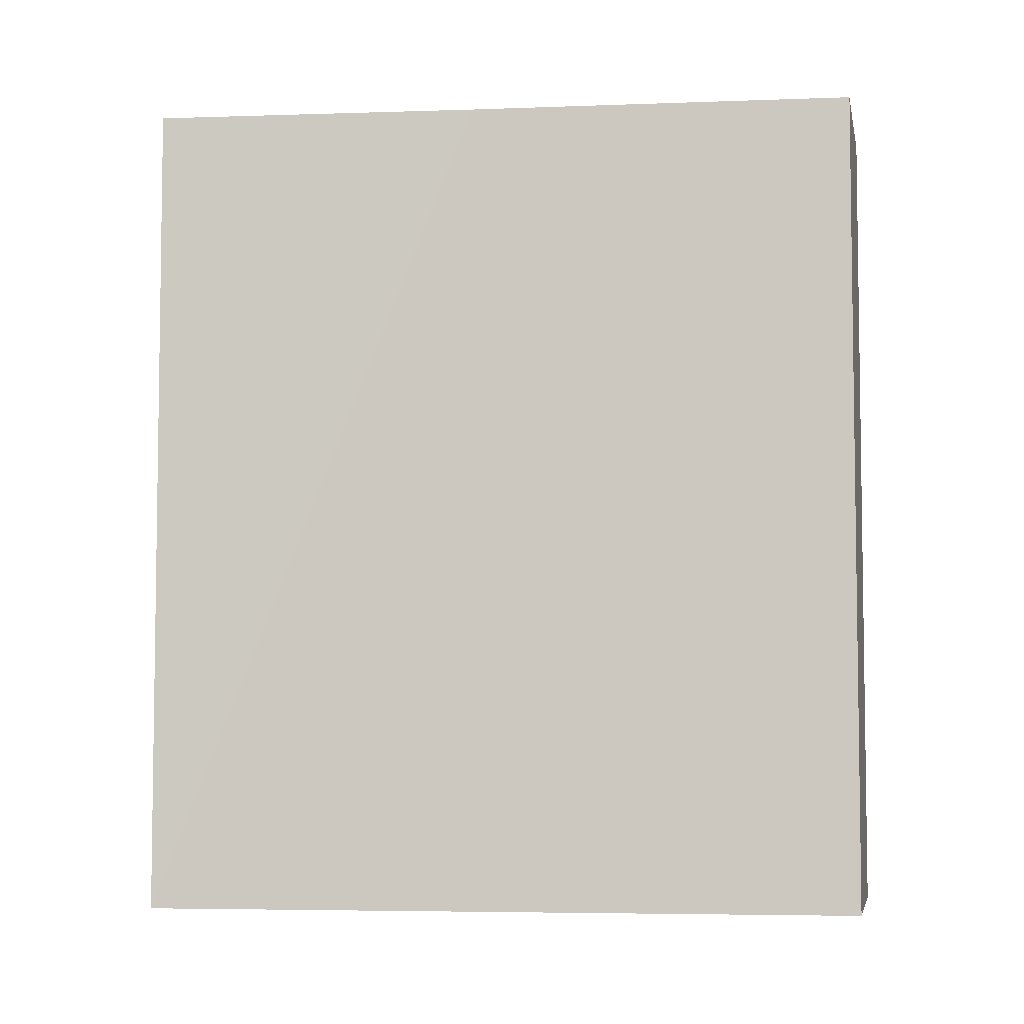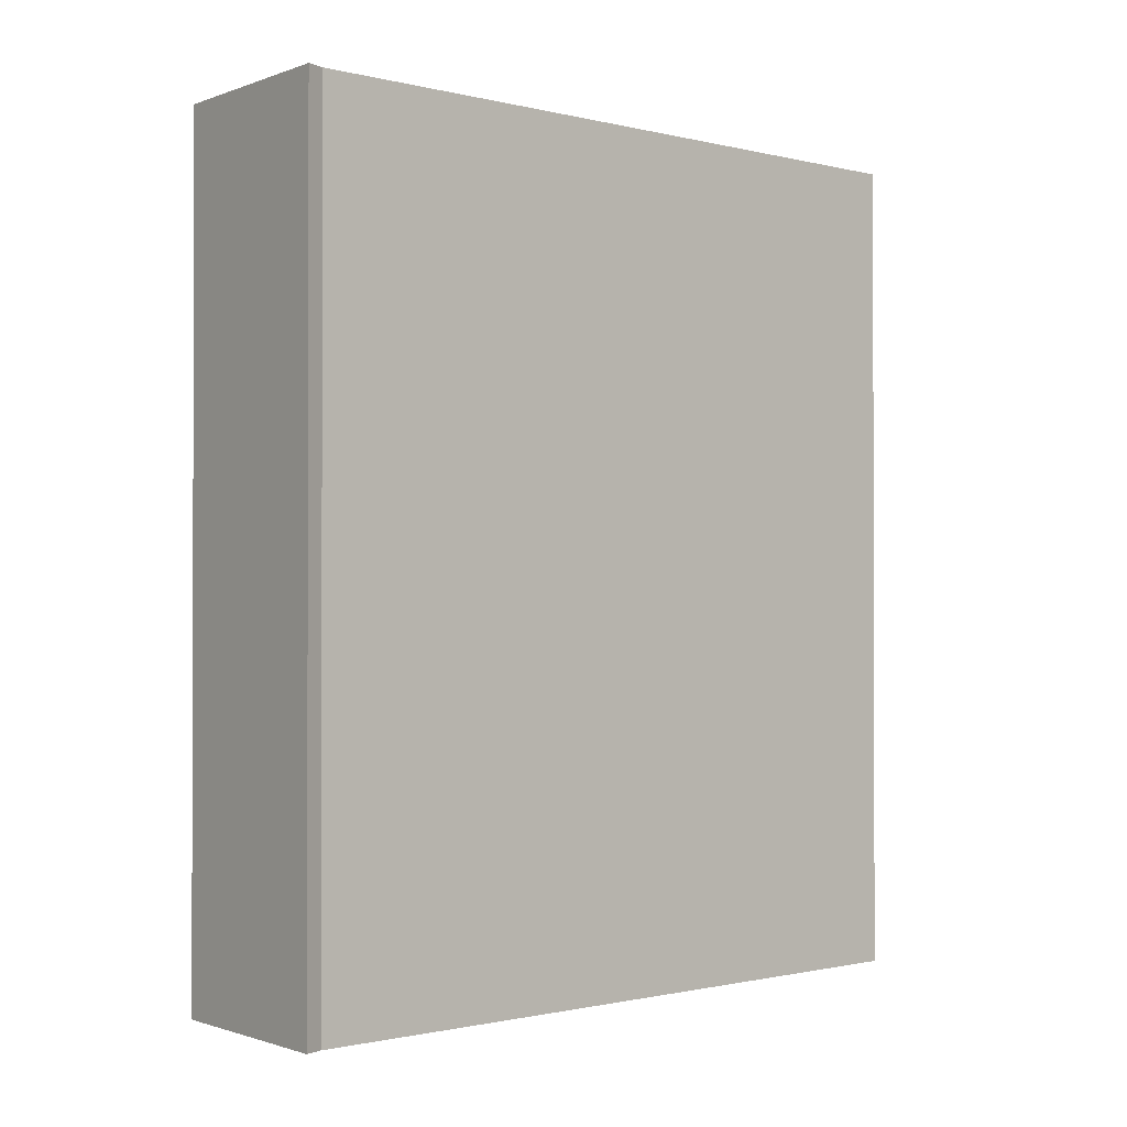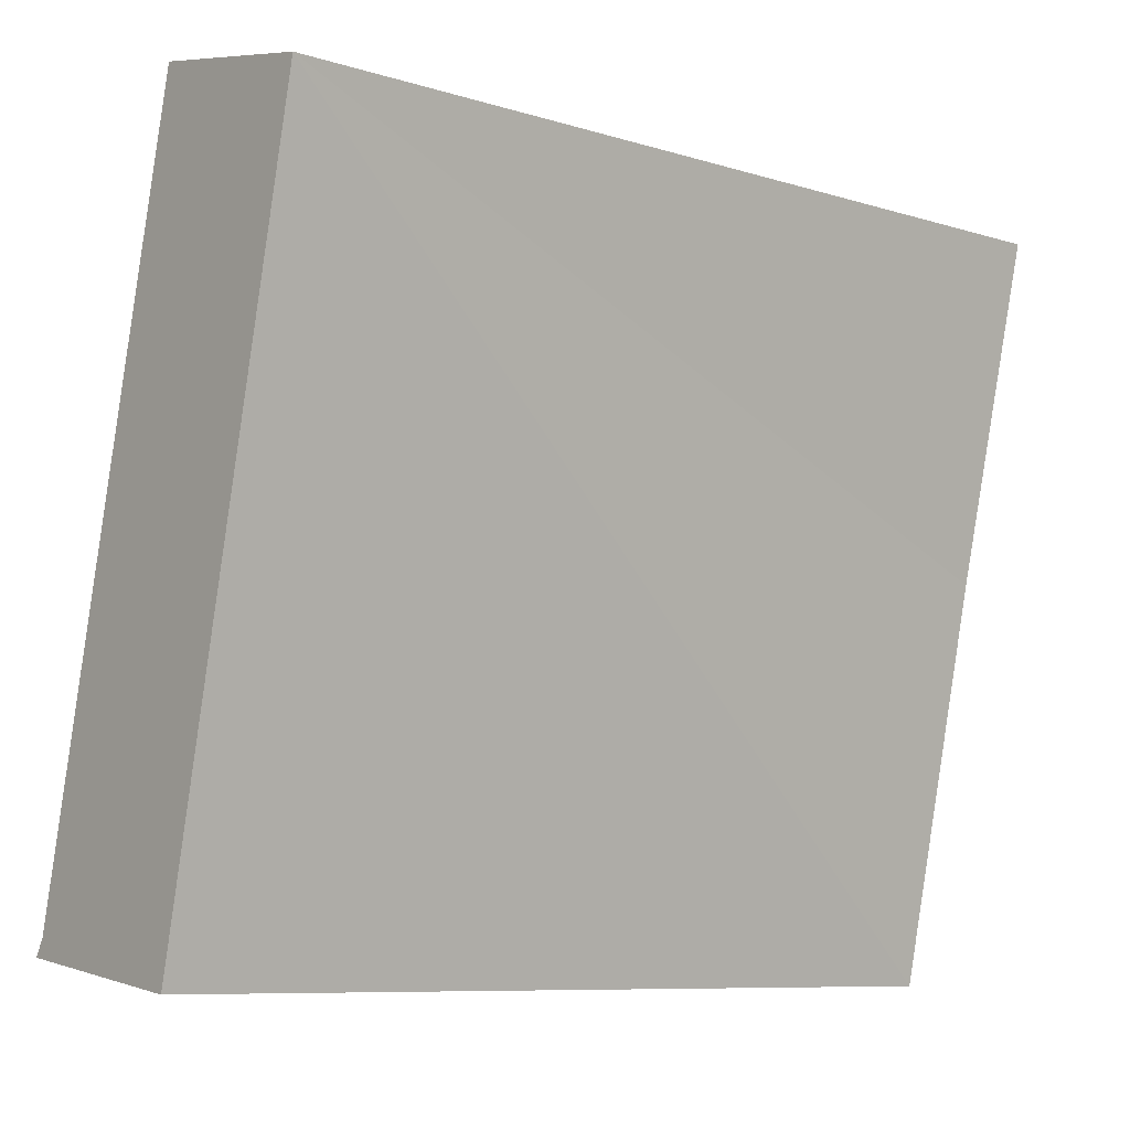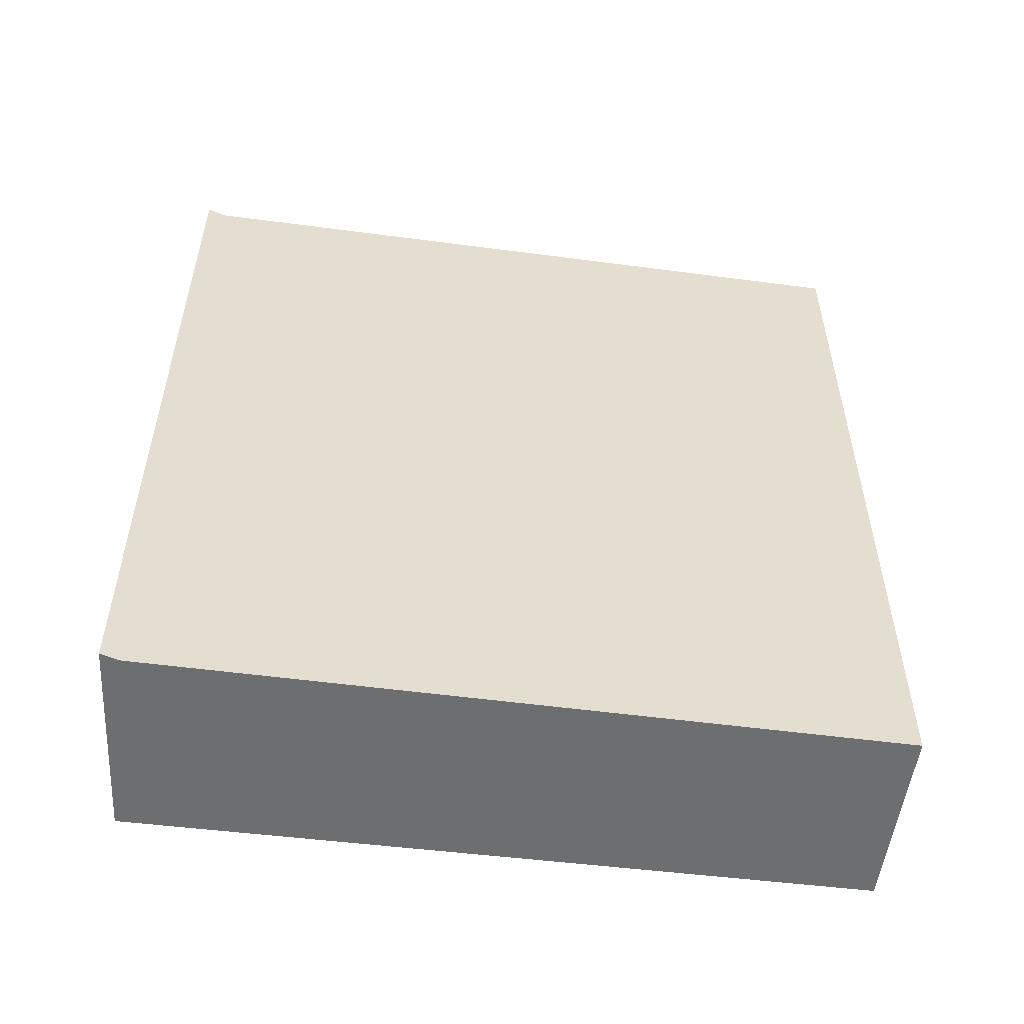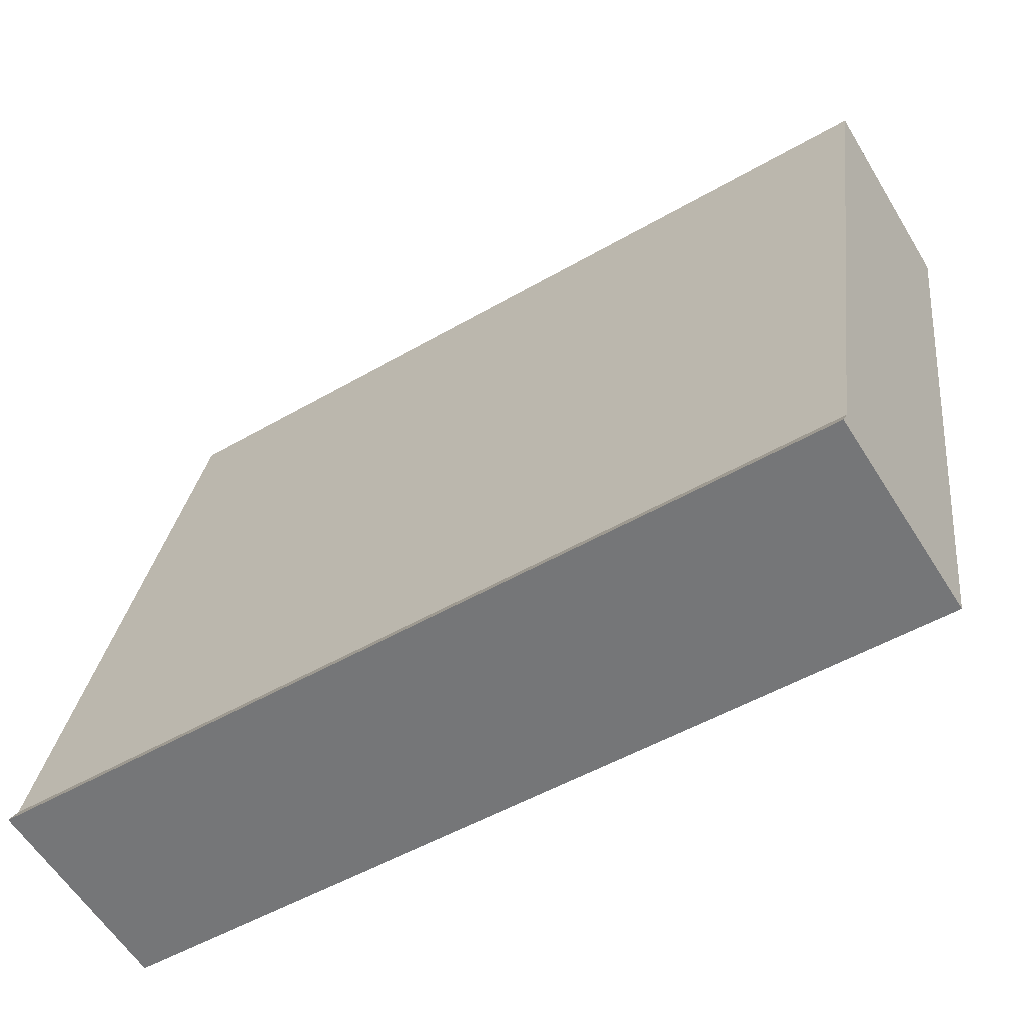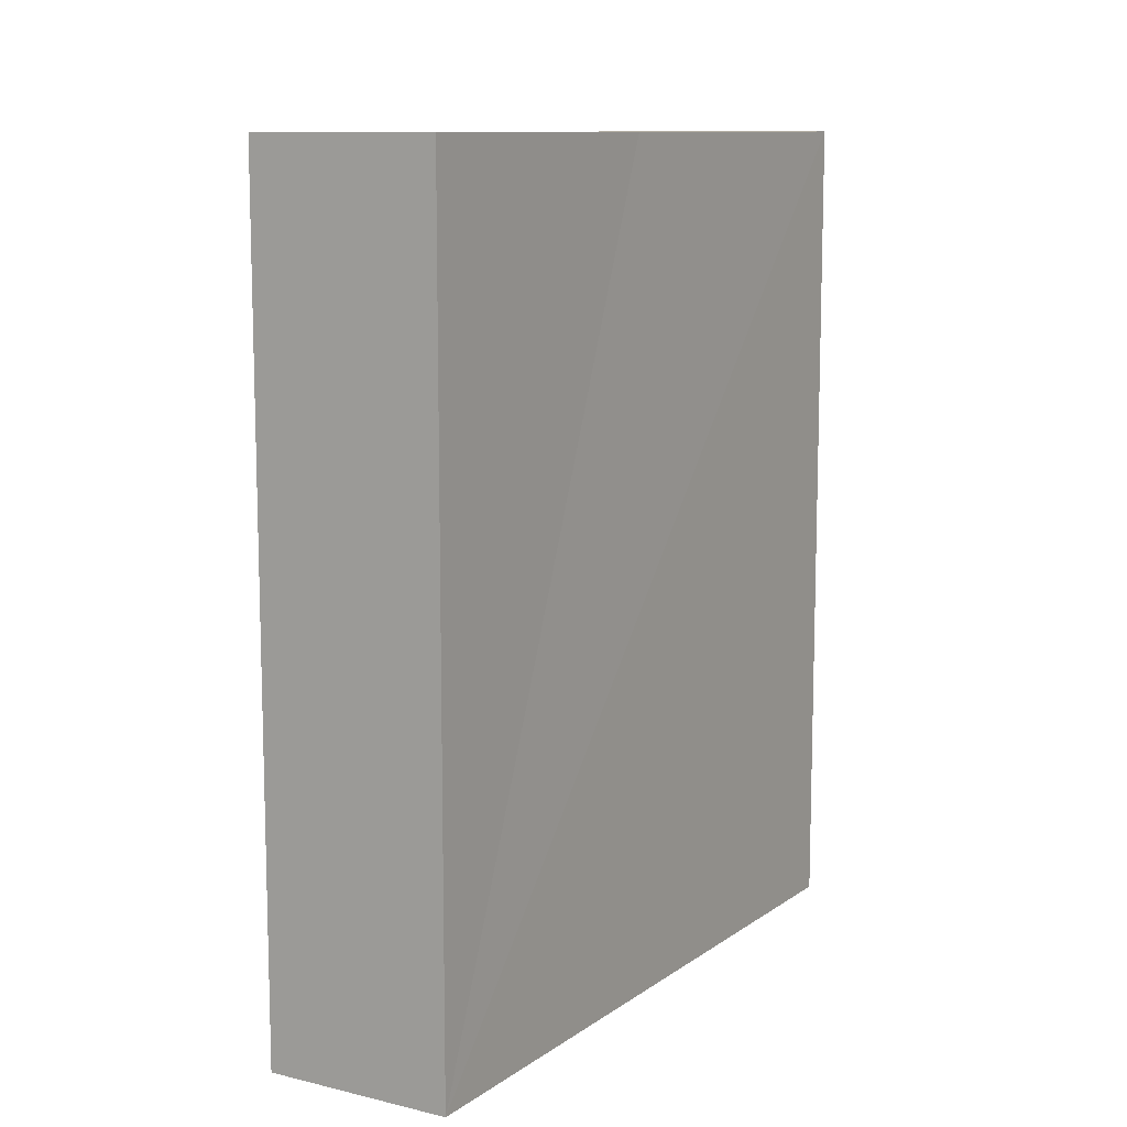
<metadata>
{"format":"obj","ext":"obj","renderer":"f3d","projection":"perspective","resolution":1024,"background":"white","views":[{"elev":-5.2,"azim":109.1,"up":"+Y"},{"elev":-1.0,"azim":-119.2,"up":"+Y"},{"elev":-8.7,"azim":50.5,"up":"+Z"},{"elev":-54.2,"azim":-84.5,"up":"+Y"},{"elev":-50.7,"azim":-57.6,"up":"+Z"},{"elev":10.6,"azim":44.2,"up":"+Y"}]}
</metadata>
<code>
v  1.788 4.111 3.351
v  0.047 4.111 0.083
v  0.882 4.111 3.565
v  1.411 4.111 1.755
v  0.993 4.111 -0.137
v  0 4.111 2.517e-16
v  1.788 -2.052e-16 3.351
v  0.993 8.389e-18 -0.137
v  1.411 -1.075e-16 1.755
v  0 0 0
v  0.047 -5.082e-18 0.083
v  0.882 -2.183e-16 3.565
g defaultobject
f 1 2 3
f 2 1 4
f 2 4 5
f 2 5 6
f 7 4 1
f 4 7 5
f 5 7 8
f 8 7 9
f 8 6 5
f 6 8 10
f 10 2 6
f 2 10 11
f 11 3 2
f 3 11 12
f 12 1 3
f 1 12 7
f 9 10 8
f 10 9 11
f 11 9 12
f 12 9 7

</code>
